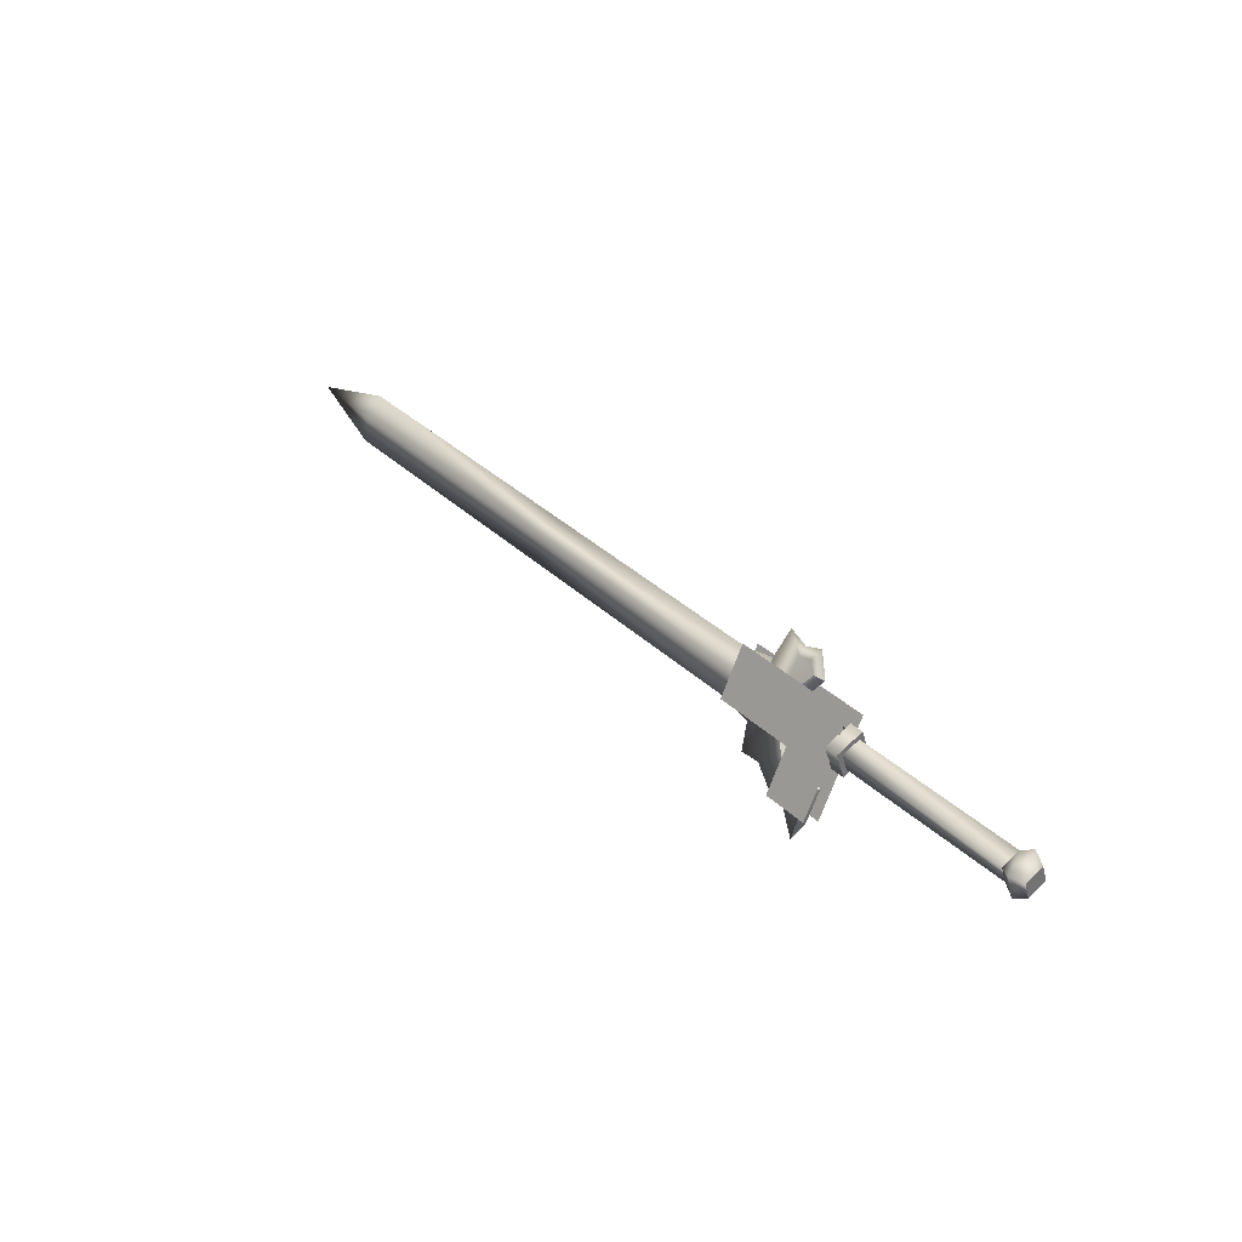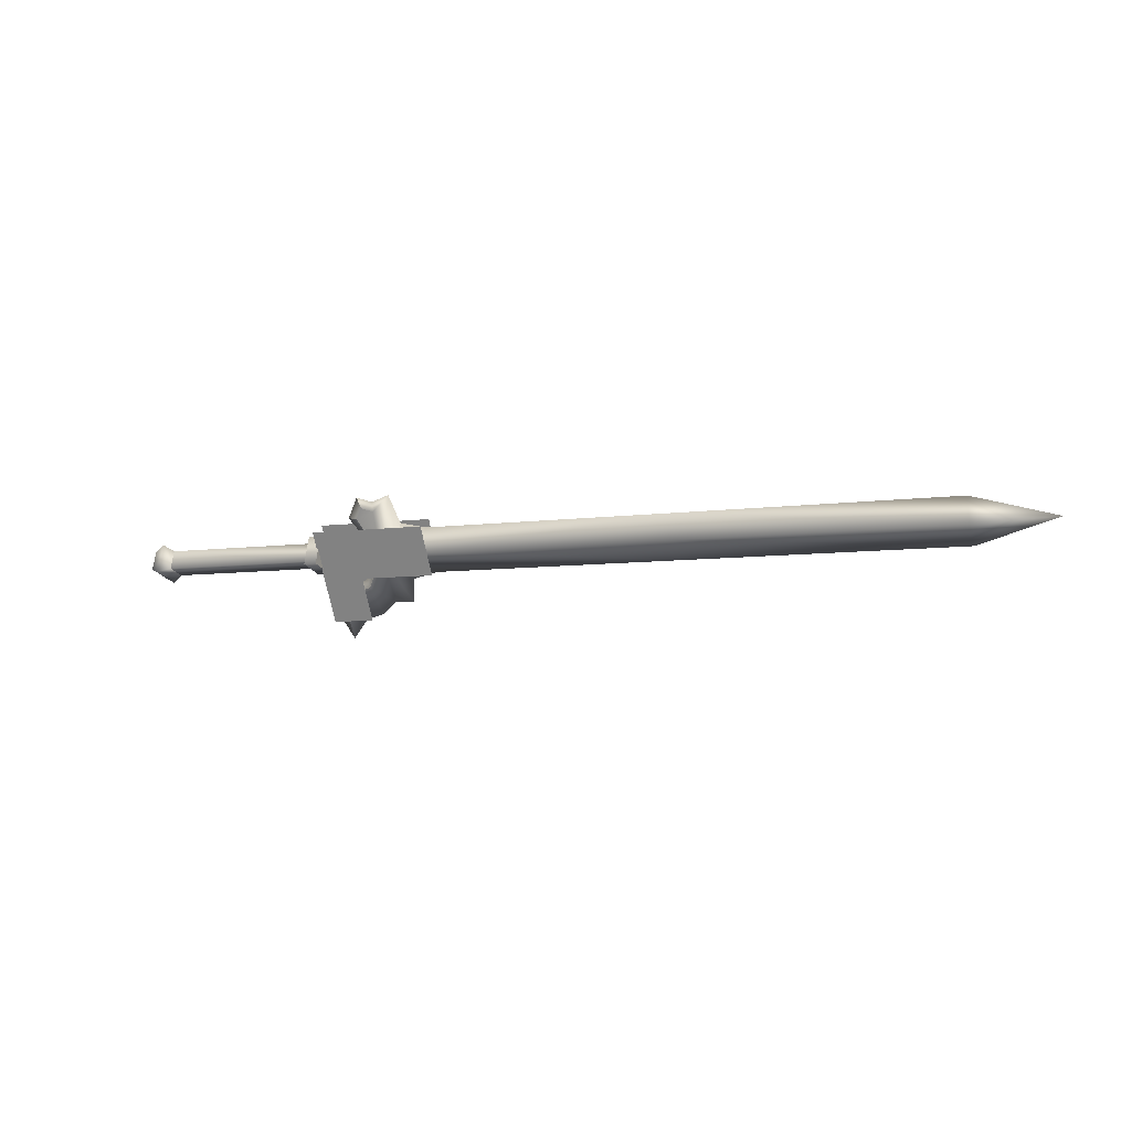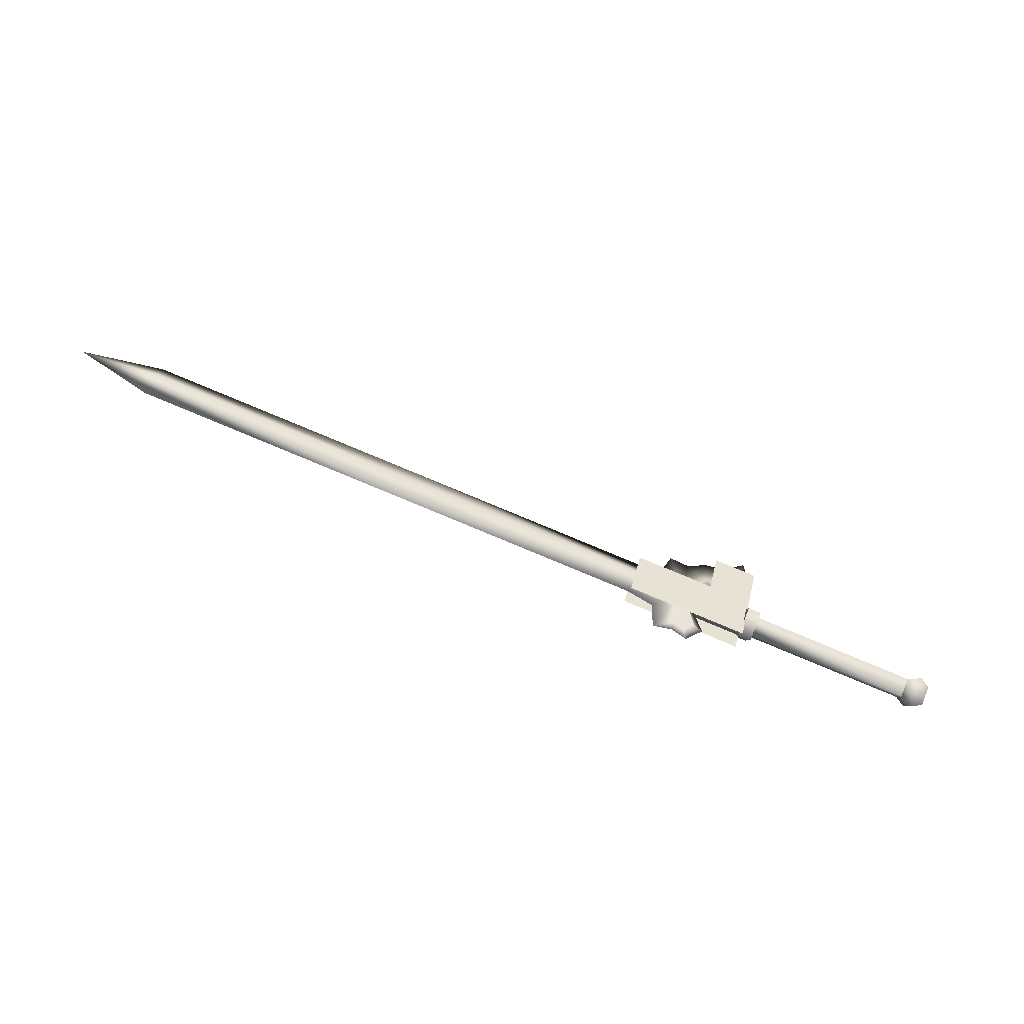
<metadata>
{"format":"obj","ext":"obj","renderer":"f3d","projection":"perspective","resolution":1024,"background":"white","views":[{"elev":34.2,"azim":38.8,"up":"+Z"},{"elev":-1.8,"azim":-167.3,"up":"+Z"},{"elev":60.1,"azim":21.2,"up":"+Y"}]}
</metadata>
<code>
v  -0.1566 0.9927 0.4104
v  -0.1801 0.9847 0.3836
v  -0.1599 0.9807 0.383
v  -0.1764 1.005 0.3745
v  -0.1853 0.9688 0.3202
v  -0.2147 0.9747 0.3212
v  -0.2095 0.9906 0.3846
v  -0.2731 1.016 0.4142
v  -0.2694 1.036 0.405
v  -0.2058 1.01 0.3754
v  -0.1529 1.013 0.4013
v  -0.1562 1 0.3738
v  0.0937 0.9734 0.3716
v  0.102 0.9367 0.3663
v  0.1071 0.9608 0.3755
v  0.1061 0.9516 0.4001
v  0.092 0.9589 0.4103
v  0.101 0.9276 0.3908
v  0.084 0.9211 0.3957
v  0.0856 0.9355 0.357
v  0.0715 0.9428 0.3672
v  0.0766 0.9669 0.3765
v  -0.1488 1.012 0.3837
v  0.0756 0.9577 0.401
v  -0.1498 1.003 0.4082
v  0.0705 0.9337 0.3918
v  -0.1549 0.9788 0.399
v  -0.1539 0.988 0.3745
v  -0.1706 0.9719 0.3011
v  -0.1639 0.9967 0.3576
v  -0.2283 0.9834 0.3029
v  -0.2215 1.008 0.3595
v  -0.1562 1.025 0.4217
v  -0.3186 1.057 0.4269
v  -0.2258 0.9848 0.3703
v  -0.3229 1.034 0.4377
v  -0.1605 1.001 0.4325
v  -0.1682 0.9732 0.3685
v  -0.2326 0.9599 0.3138
v  -0.175 0.9484 0.312
v  -0.1693 0.9729 0.4033
v  -0.1439 1.006 0.4167
v  -0.1516 0.9693 0.4028
v  -0.15 0.9832 0.3657
v  -0.1677 0.9868 0.3662
v  -0.16 1.023 0.3802
v  -0.1616 1.009 0.4173
v  -0.1423 1.02 0.3796
v  -0.3262 1.029 0.3628
v  -0.3306 1.006 0.3737
v  -0.3248 1.04 0.3925
v  -0.6642 1.112 0.4371
v  -0.6659 1.108 0.4034
v  -0.6712 1.086 0.3786
v  -0.3301 1.018 0.3676
v  -0.6695 1.089 0.4123
v  -0.3284 1.021 0.4014
v  -0.3231 1.043 0.4262
v  -0.2793 1.031 0.3911
v  -0.2941 1.007 0.3589
v  -0.2828 1.012 0.3999
v  -0.257 1.007 0.3991
v  -0.2145 0.9666 0.3037
v  -0.1838 0.9806 0.3334
v  -0.2291 0.9978 0.3476
v  -0.2406 0.975 0.3116
v  -0.2316 0.9845 0.3537
v  -0.2636 0.9872 0.3287
v  -0.2896 0.9917 0.3279
v  -0.2535 1.026 0.3902
v  -1.035 1.159 0.3902
v  -1.033 1.162 0.4239
v  -1.028 1.185 0.4488
v  -1.137 1.193 0.4228
v  -1.03 1.181 0.4151
v  -0.2853 1.039 0.4326
v  -0.2727 1.054 0.4692
v  -0.2493 1.037 0.4512
v  -0.2233 1.027 0.4423
v  -0.232 1.036 0.4555
v  -0.2472 1.045 0.4611
v  -0.248 1.044 0.4479
v  -0.2219 1.035 0.4387
v  -0.2446 1.014 0.3943
v  -0.223 0.9933 0.3582
v  -0.1856 0.971 0.3378
v  -0.231 1.042 0.4529
v  -0.2251 1.044 0.467
v  -0.1916 0.9507 0.2785
v  -0.1785 0.9594 0.3026
v  -0.1737 0.9767 0.342
v  -0.209 1.029 0.4405
o w00_013_00
g w00_013_00
f 3 2 1
f 2 3 4
f 4 5 2
f 5 4 6
f 6 2 5
f 2 6 7
f 7 1 2
f 1 7 8
f 8 9 1
f 9 8 10
f 10 11 9
f 11 10 4
f 4 12 11
f 12 4 3
f 15 14 13
f 13 16 15
f 16 13 17
f 17 18 16
f 18 17 19
f 19 14 18
f 14 19 20
f 20 13 14
f 13 20 21
f 21 22 13
f 22 21 23
f 23 24 22
f 24 23 25
f 25 26 24
f 26 25 27
f 27 21 26
f 21 27 28
f 28 23 21
f 26 20 19
f 19 24 26
f 24 19 17
f 17 22 24
f 22 17 13
f 31 30 29
f 30 31 32
f 32 33 30
f 33 32 34
f 37 36 35
f 35 38 37
f 38 35 39
f 39 40 38
f 43 42 41
f 41 44 43
f 44 41 45
f 45 46 44
f 47 41 42
f 42 46 47
f 46 42 48
f 48 44 46
f 6 4 10
f 10 7 6
f 7 10 8
f 15 16 18
f 18 14 15
f 47 46 45
f 45 41 47
f 44 48 42
f 42 43 44
f 26 21 20
f 32 49 34
f 35 36 50
f 11 1 9
f 53 52 51
f 51 54 53
f 54 51 55
f 55 56 54
f 56 55 57
f 57 52 56
f 52 57 58
f 58 51 52
f 51 58 59
f 59 55 51
f 55 59 60
f 60 61 55
f 61 60 62
f 65 64 63
f 63 66 65
f 66 63 67
f 67 68 66
f 68 67 62
f 62 69 68
f 69 62 60
f 60 70 69
f 70 60 59
f 71 54 56
f 56 72 71
f 72 56 73
f 73 74 72
f 74 73 75
f 75 71 74
f 71 75 53
f 53 54 71
f 70 59 76
f 76 77 70
f 77 76 62
f 62 78 77
f 78 62 79
f 79 80 78
f 78 80 81
f 81 77 78
f 77 81 82
f 82 70 77
f 70 82 83
f 76 59 58
f 58 61 76
f 61 58 57
f 57 55 61
f 65 70 84
f 84 85 65
f 85 84 67
f 67 86 85
f 87 82 81
f 81 88 87
f 88 81 80
f 86 67 63
f 63 89 86
f 89 63 64
f 89 64 90
f 90 86 89
f 86 90 91
f 64 65 85
f 85 91 64
f 91 85 86
f 92 79 84
f 84 83 92
f 83 84 70
f 88 80 92
f 92 87 88
f 87 92 83
f 65 66 68
f 68 70 65
f 70 68 69
f 73 56 52
f 52 75 73
f 75 52 53
f 83 82 87
f 90 64 91
f 79 62 84
f 80 79 92
f 61 62 76
f 84 62 67
f 71 72 74

</code>
